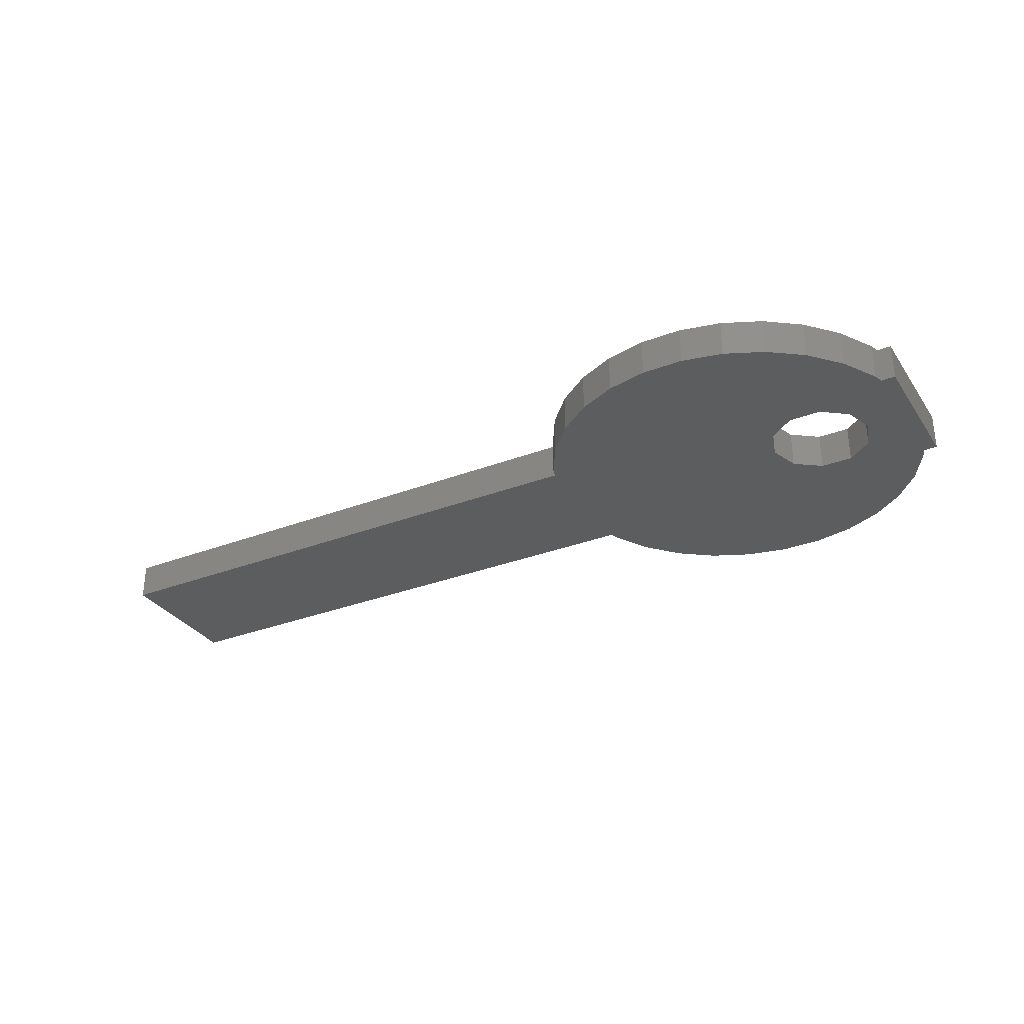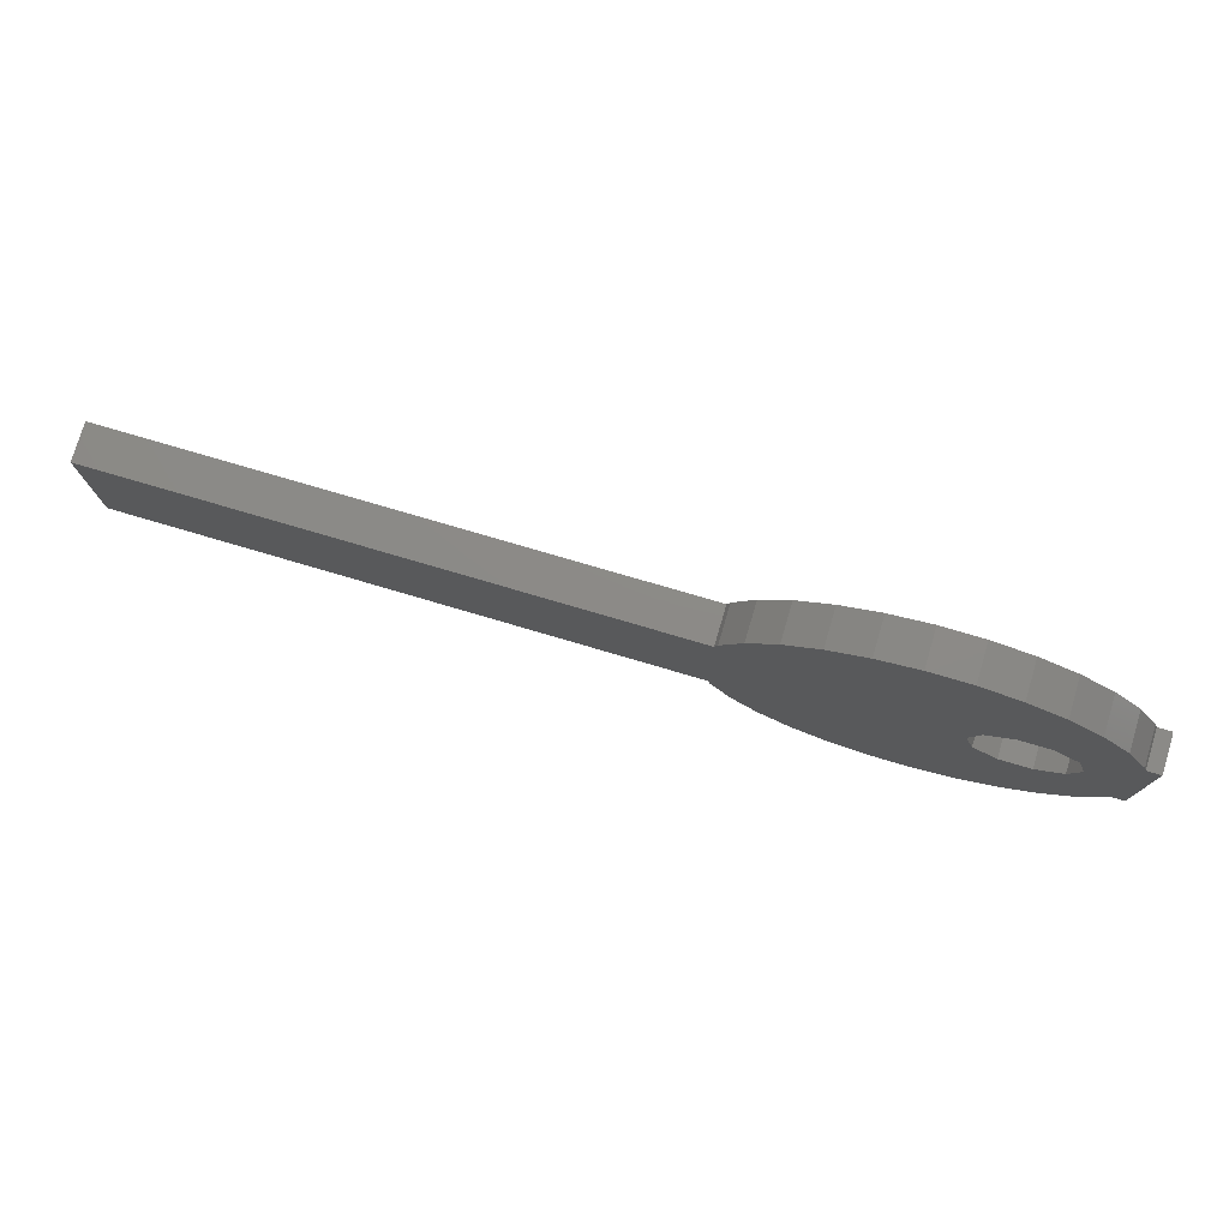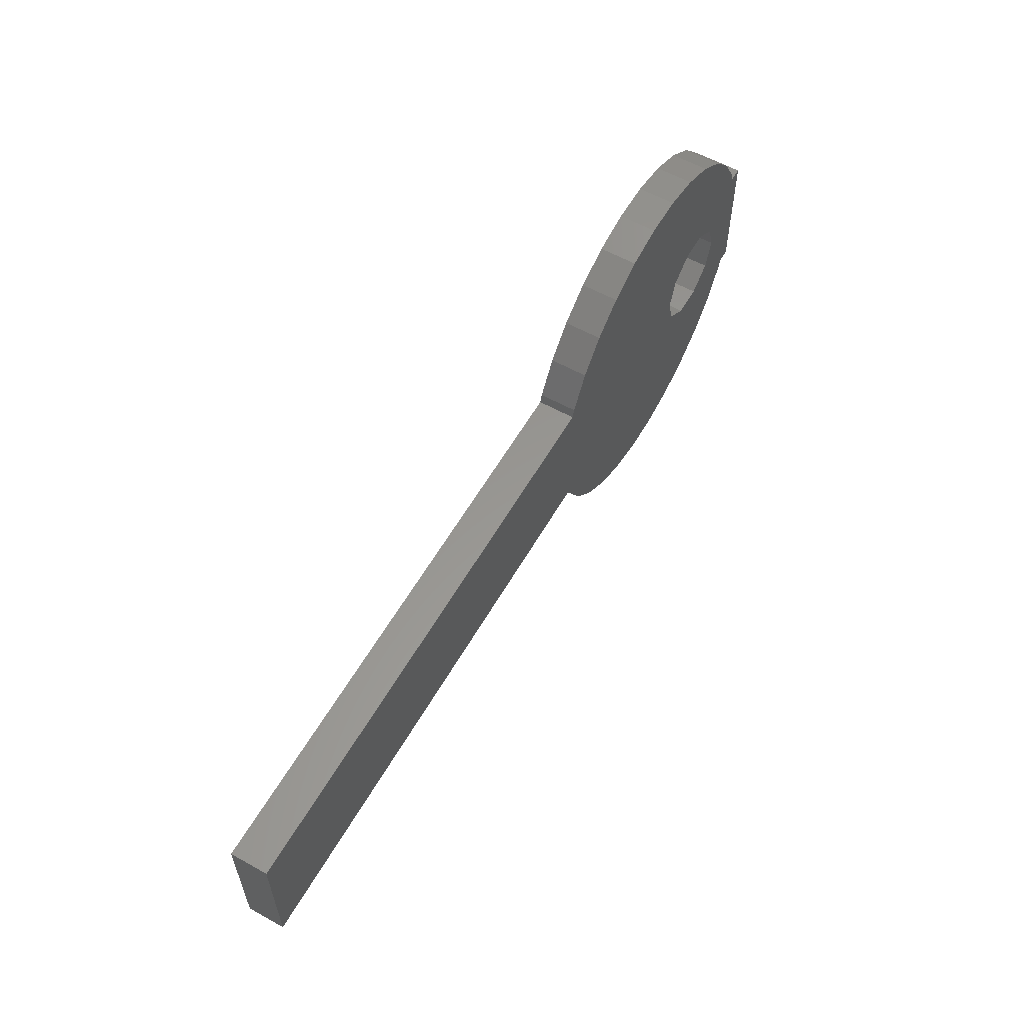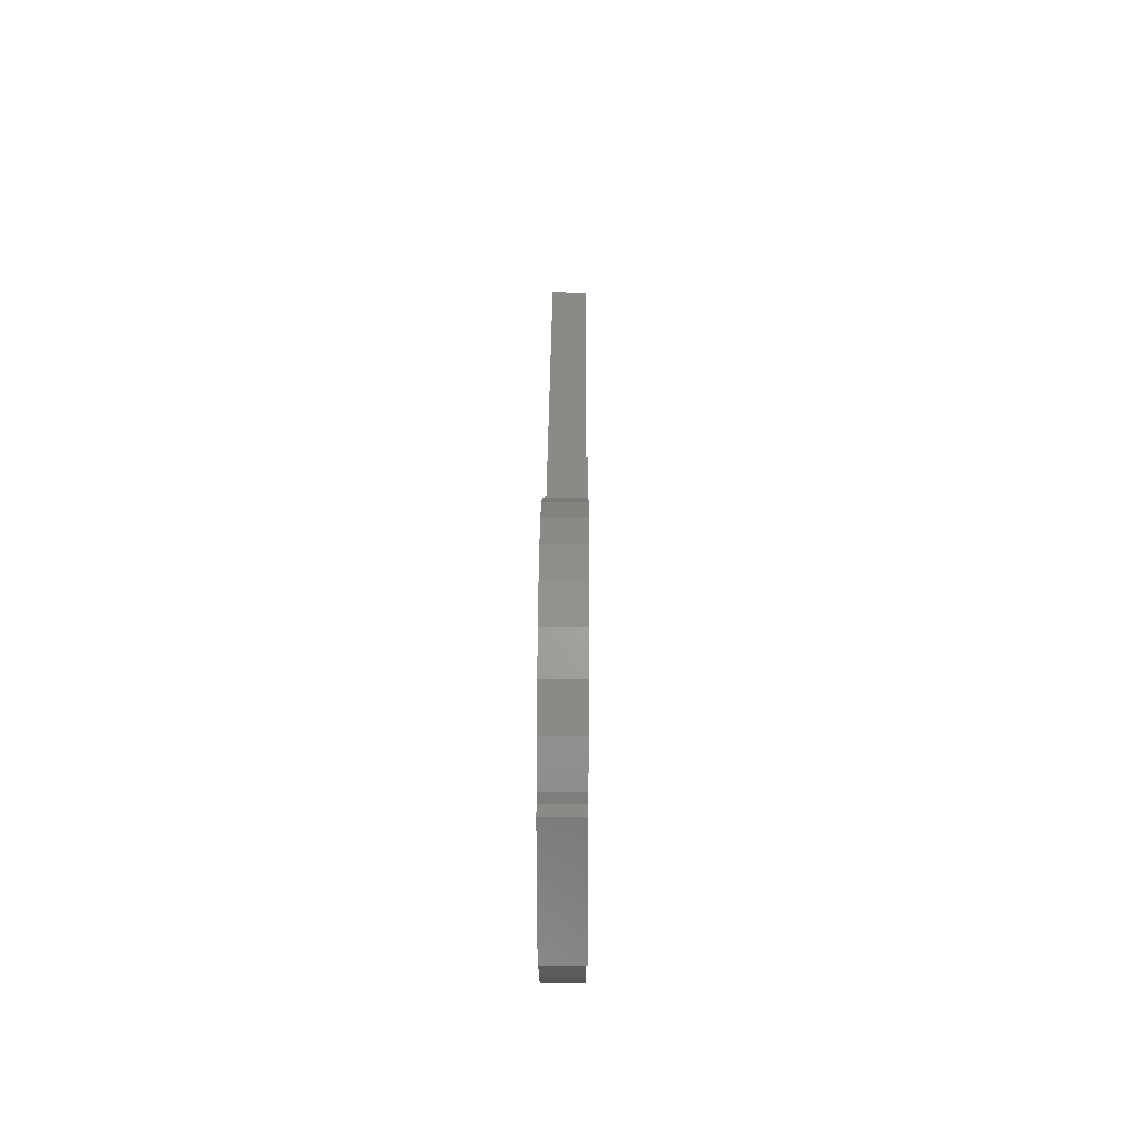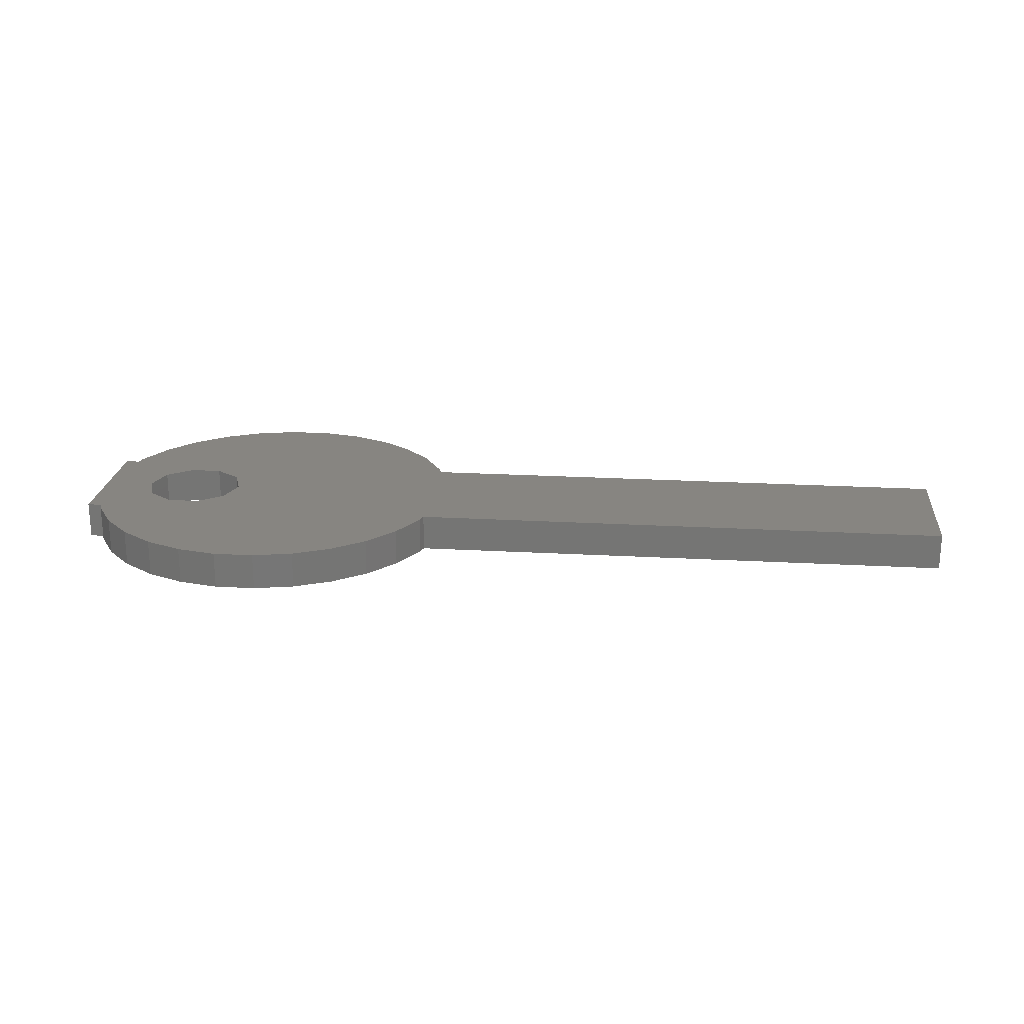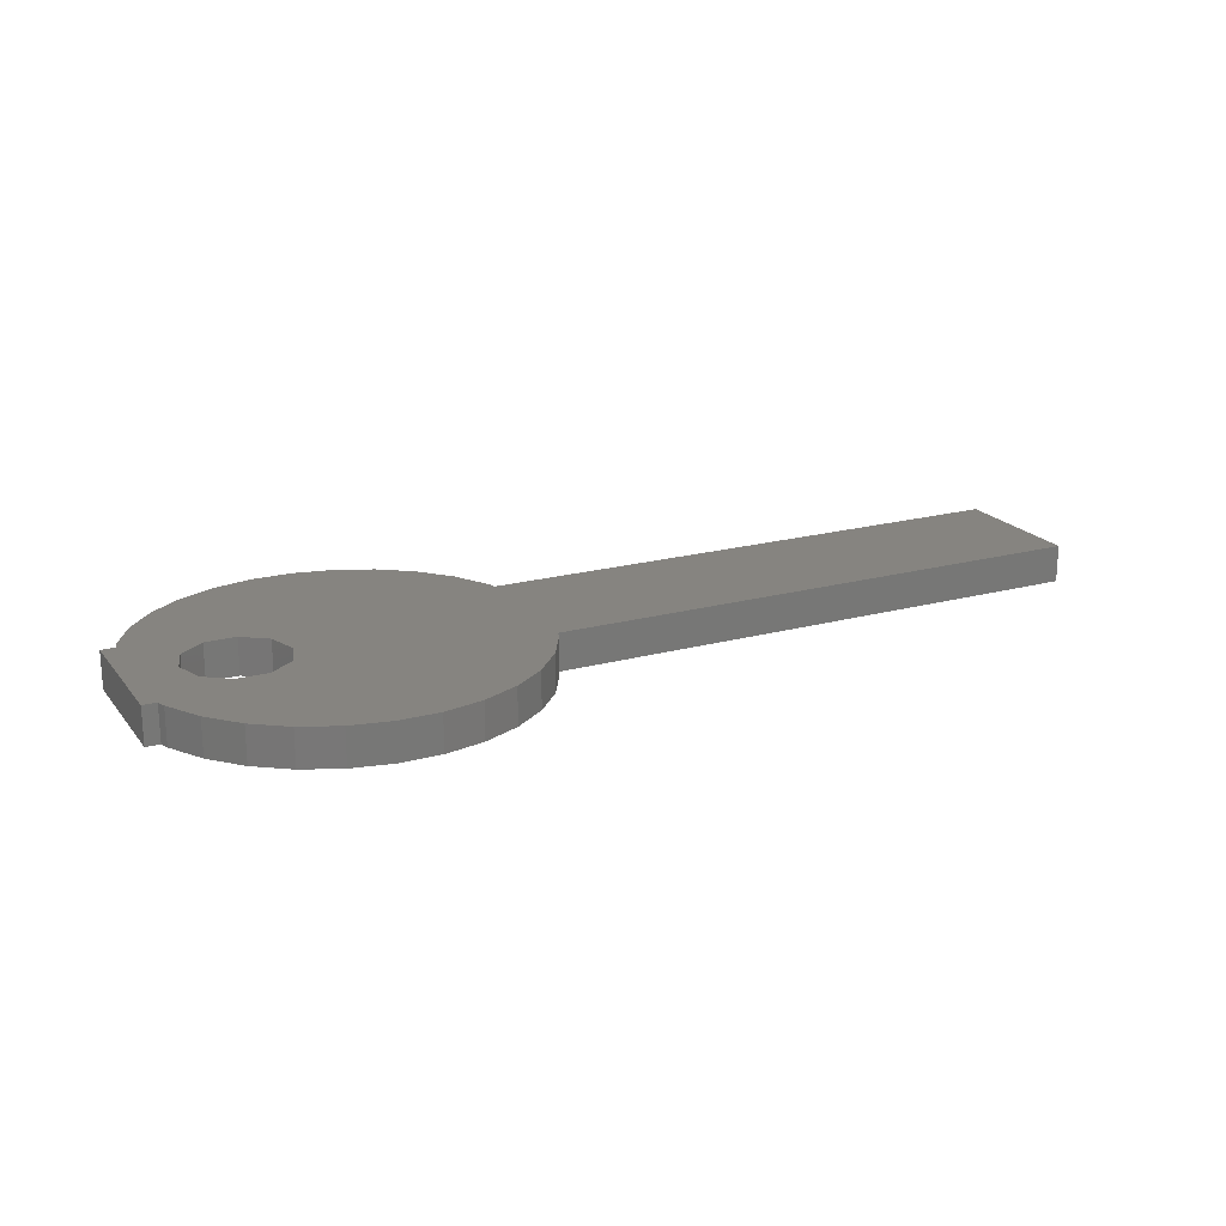
<metadata>
{"format":"stl","ext":"stl","renderer":"f3d","projection":"perspective","resolution":1024,"background":"white","views":[{"elev":-31.7,"azim":-151.6,"up":"+Z"},{"elev":77.0,"azim":-163.6,"up":"+Y"},{"elev":58.8,"azim":119.8,"up":"+Y"},{"elev":30.9,"azim":-89.6,"up":"+Y"},{"elev":21.7,"azim":5.7,"up":"+Z"},{"elev":20.0,"azim":-26.6,"up":"+Z"}]}
</metadata>
<code>
# stl→obj: 84 verts, 168 faces
v 22.01 -4.677 0
v 20.8 -6.76 0
v 9 0 0
v 22.18 4.15 0
v 22.18 -4.15 0
v 19.2 -8.546 0
v 8.427 -1.763 0
v 17.25 -9.959 0
v 3.805 8.546 0
v 5.75 9.959 0
v 6.927 2.853 0
v 55 -4.15 0
v 55 4.15 0
v 8.427 1.763 0
v 20.8 6.76 0
v 17.25 9.959 0
v 19.2 8.546 0
v 15.05 10.94 0
v 12.7 11.44 0
v 10.3 11.44 0
v 5.073 2.853 0
v 2.196 6.76 0
v 3.573 1.763 0
v 0.9942 4.677 0
v 3 0 0
v 0 4.15 0
v 0.8228 4.15 0
v 7.946 10.94 0
v 0.9942 -4.677 0
v 5.073 -2.853 0
v 2.196 -6.76 0
v 0.8228 -4.15 0
v 3.573 -1.763 0
v 15.05 -10.94 0
v 12.7 -11.44 0
v 6.927 -2.853 0
v 3.805 -8.546 0
v 0 -4.15 0
v 5.75 -9.959 0
v 7.946 -10.94 0
v 10.3 -11.44 0
v 22.01 4.677 0
v 9 0 2.2
v 20.8 -6.76 2.2
v 22.01 -4.677 2.2
v 22.18 -4.15 2.2
v 22.18 4.15 2.2
v 8.427 -1.763 2.2
v 19.2 -8.546 2.2
v 17.25 -9.959 2.2
v 6.927 2.853 2.2
v 5.75 9.959 2.2
v 3.805 8.546 2.2
v 55 4.15 2.2
v 55 -4.15 2.2
v 20.8 6.76 2.2
v 8.427 1.763 2.2
v 19.2 8.546 2.2
v 17.25 9.959 2.2
v 12.7 11.44 2.2
v 15.05 10.94 2.2
v 10.3 11.44 2.2
v 5.073 2.853 2.2
v 2.196 6.76 2.2
v 0.9942 4.677 2.2
v 3.573 1.763 2.2
v 0.8228 4.15 2.2
v 0 4.15 2.2
v 3 0 2.2
v 7.946 10.94 2.2
v 2.196 -6.76 2.2
v 5.073 -2.853 2.2
v 0.9942 -4.677 2.2
v 3.573 -1.763 2.2
v 0.8228 -4.15 2.2
v 12.7 -11.44 2.2
v 15.05 -10.94 2.2
v 3.805 -8.546 2.2
v 6.927 -2.853 2.2
v 0 -4.15 2.2
v 5.75 -9.959 2.2
v 7.946 -10.94 2.2
v 10.3 -11.44 2.2
v 22.01 4.677 2.2
f 1 2 3
f 4 5 3
f 2 6 7
f 3 5 1
f 7 6 8
f 9 10 11
f 12 4 13
f 12 5 4
f 14 15 3
f 16 17 14
f 18 14 19
f 19 14 20
f 20 14 11
f 21 9 11
f 21 22 9
f 23 24 21
f 25 26 27
f 20 11 28
f 17 15 14
f 29 30 31
f 32 25 33
f 34 35 7
f 36 37 30
f 32 38 25
f 37 31 30
f 36 39 37
f 36 40 39
f 36 41 40
f 7 35 41
f 15 42 3
f 29 33 30
f 29 32 33
f 38 26 25
f 23 27 24
f 25 27 23
f 24 22 21
f 10 28 11
f 18 16 14
f 42 4 3
f 3 2 7
f 36 7 41
f 7 8 34
f 43 44 45
f 43 46 47
f 48 49 44
f 45 46 43
f 50 49 48
f 51 52 53
f 54 47 55
f 47 46 55
f 43 56 57
f 57 58 59
f 60 57 61
f 62 57 60
f 51 57 62
f 51 53 63
f 53 64 63
f 63 65 66
f 67 68 69
f 70 51 62
f 57 56 58
f 71 72 73
f 74 69 75
f 48 76 77
f 72 78 79
f 69 80 75
f 72 71 78
f 78 81 79
f 81 82 79
f 82 83 79
f 83 76 48
f 43 84 56
f 72 74 73
f 74 75 73
f 69 68 80
f 65 67 66
f 66 67 69
f 63 64 65
f 51 70 52
f 57 59 61
f 43 47 84
f 48 44 43
f 83 48 79
f 77 50 48
f 8 77 34
f 8 50 77
f 6 50 8
f 6 49 50
f 2 49 6
f 2 44 49
f 1 44 2
f 1 45 44
f 5 45 1
f 5 46 45
f 12 46 5
f 12 55 46
f 13 55 12
f 13 54 55
f 4 54 13
f 4 47 54
f 42 47 4
f 42 84 47
f 15 84 42
f 15 56 84
f 17 56 15
f 17 58 56
f 16 58 17
f 16 59 58
f 18 59 16
f 18 61 59
f 19 61 18
f 19 60 61
f 20 60 19
f 20 62 60
f 28 62 20
f 28 70 62
f 10 70 28
f 10 52 70
f 9 52 10
f 9 53 52
f 22 53 9
f 22 64 53
f 24 64 22
f 24 65 64
f 27 65 24
f 27 67 65
f 26 67 27
f 26 68 67
f 38 68 26
f 38 80 68
f 32 80 38
f 32 75 80
f 29 75 32
f 29 73 75
f 31 73 29
f 31 71 73
f 37 71 31
f 37 78 71
f 39 78 37
f 39 81 78
f 40 81 39
f 40 82 81
f 41 82 40
f 41 83 82
f 35 83 41
f 35 76 83
f 34 76 35
f 34 77 76
f 33 74 30
f 72 30 74
f 25 69 33
f 74 33 69
f 23 66 25
f 69 25 66
f 21 63 23
f 66 23 63
f 11 51 21
f 63 21 51
f 14 57 11
f 51 11 57
f 3 43 14
f 57 14 43
f 7 48 3
f 43 3 48
f 36 79 7
f 48 7 79
f 30 72 36
f 79 36 72

</code>
